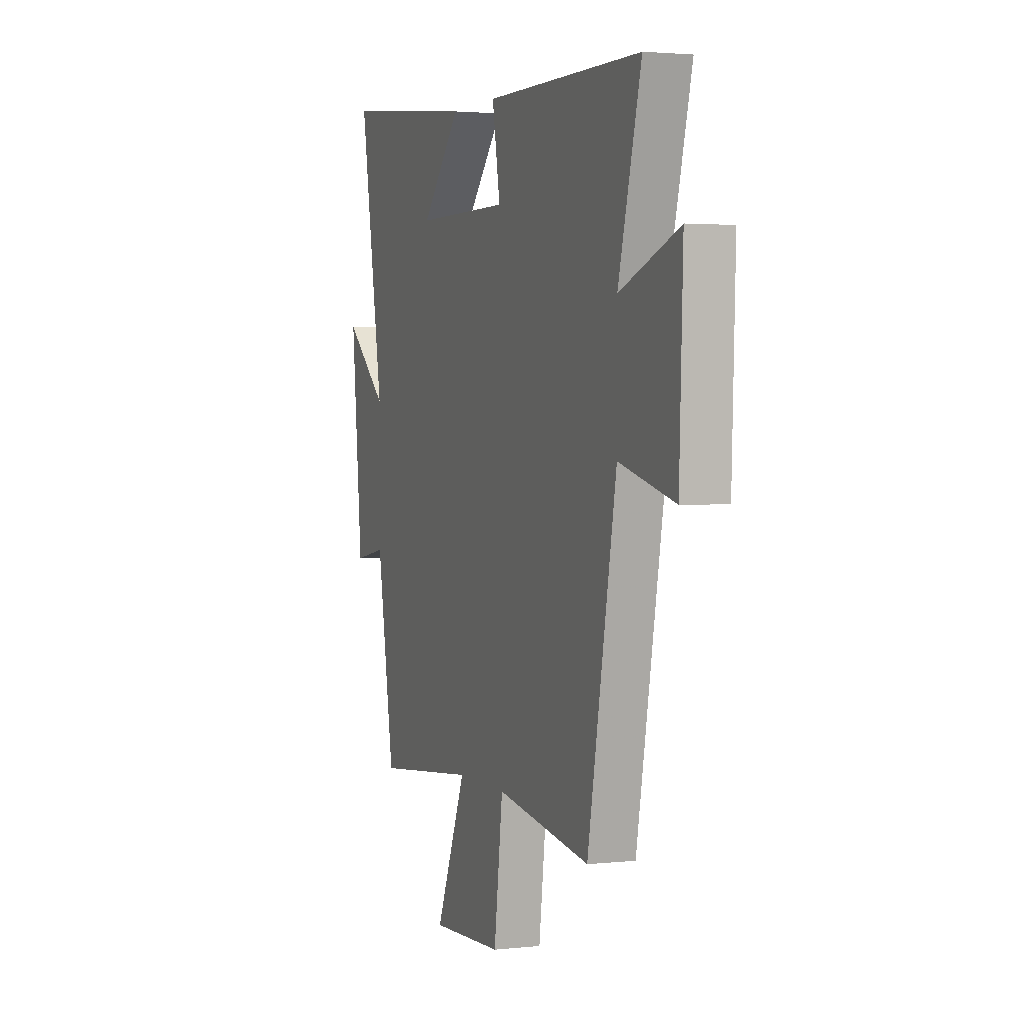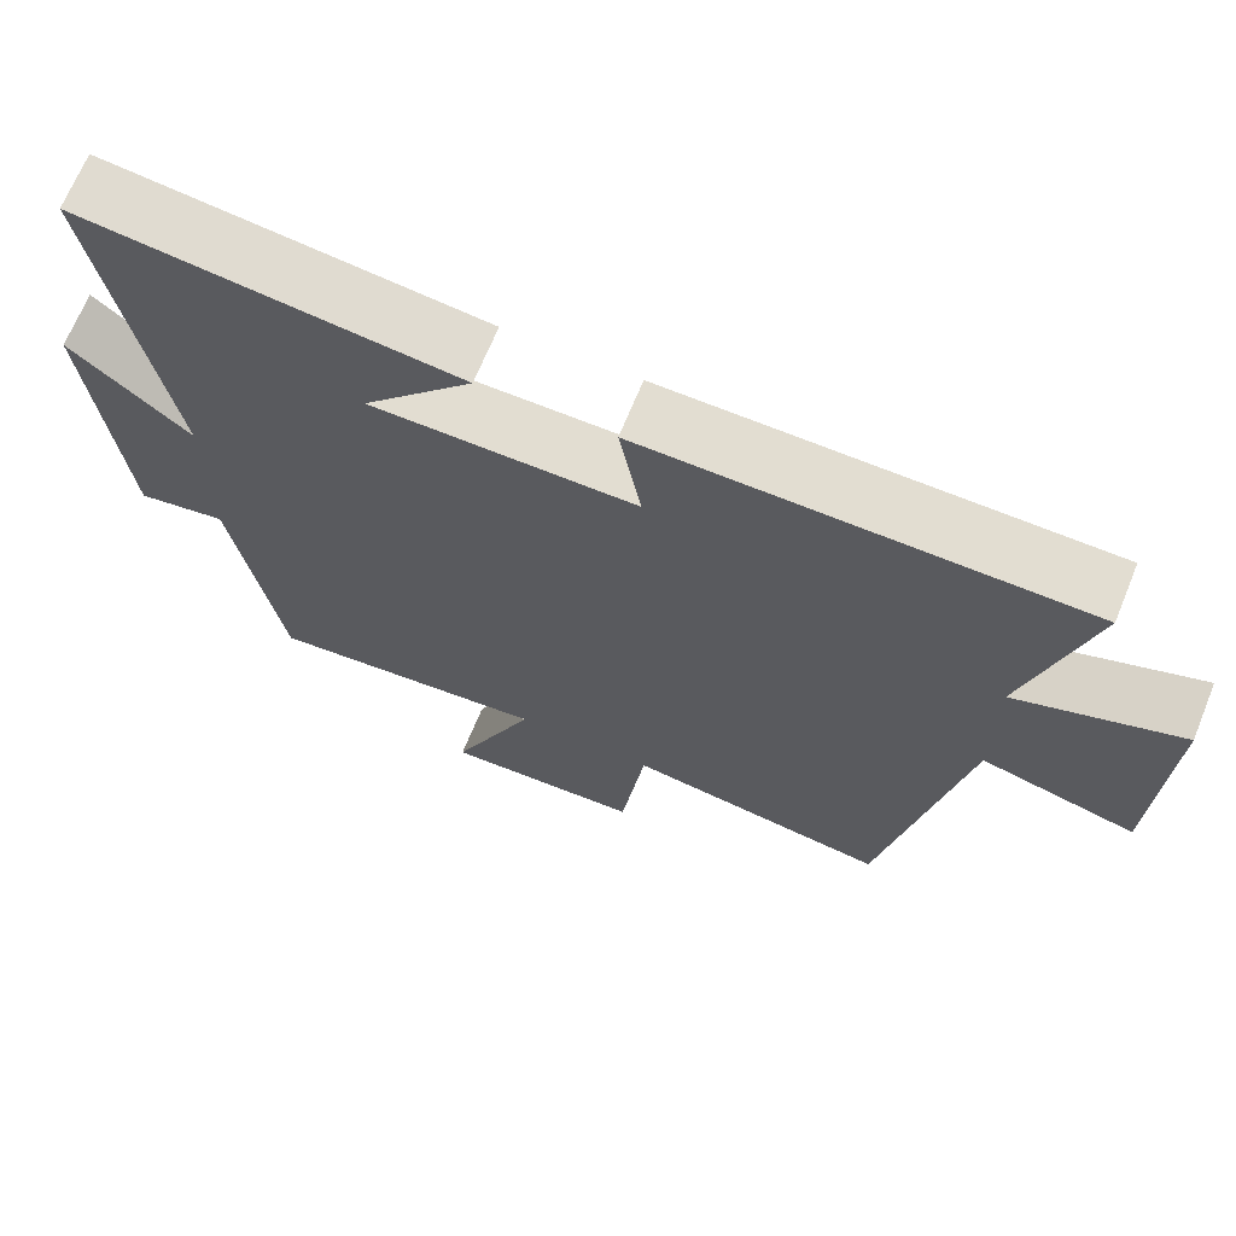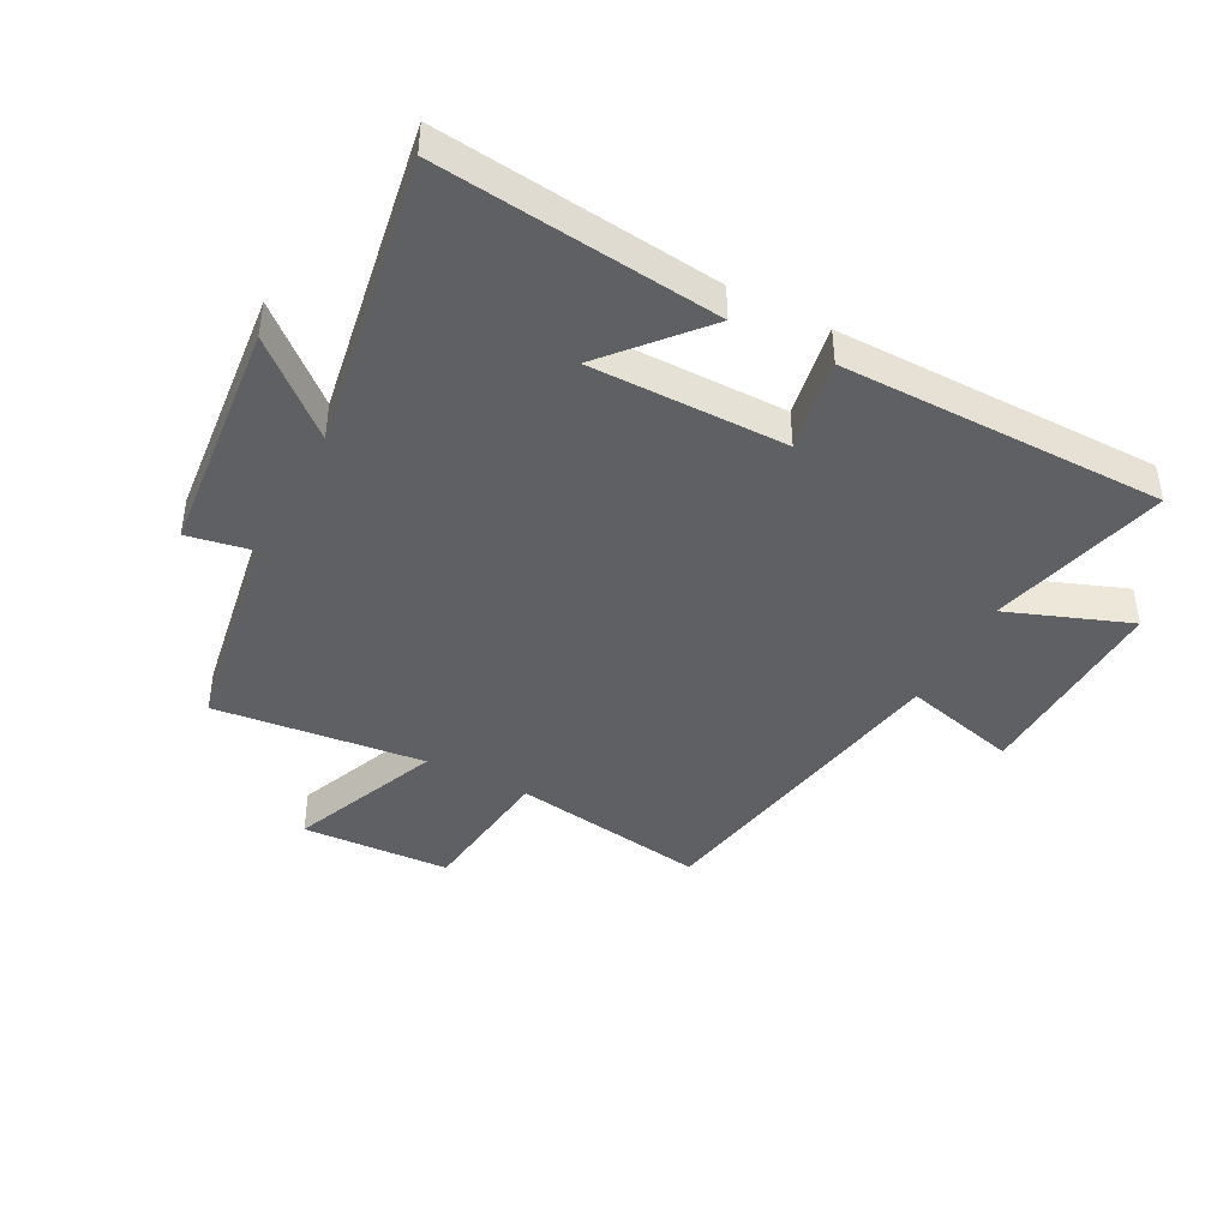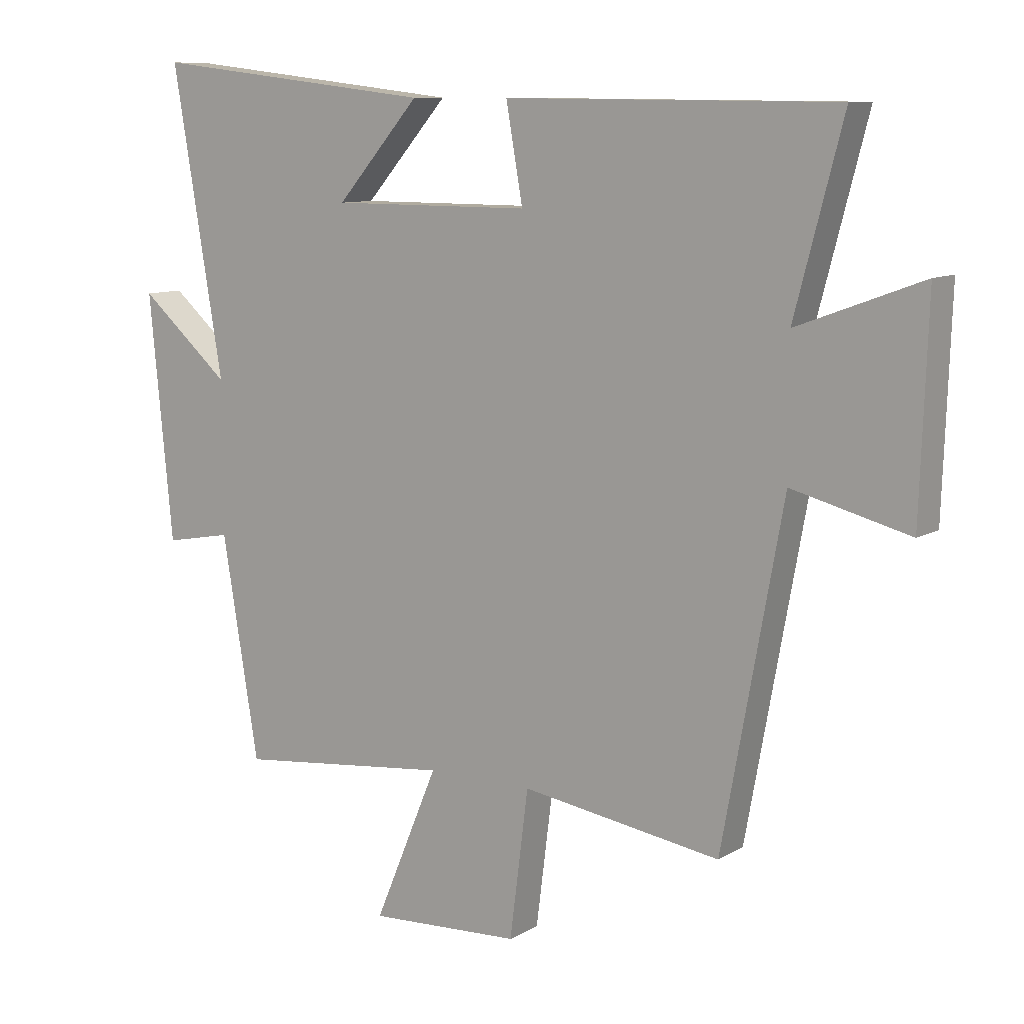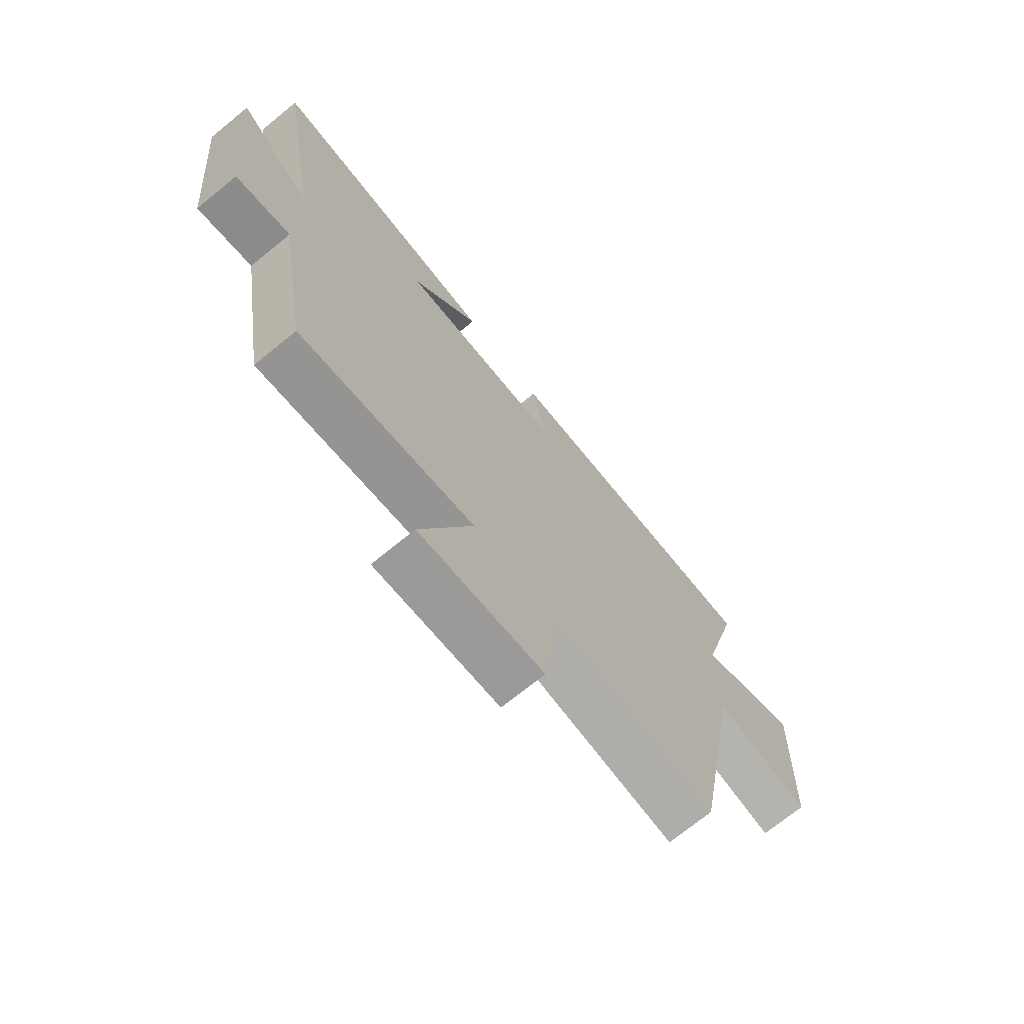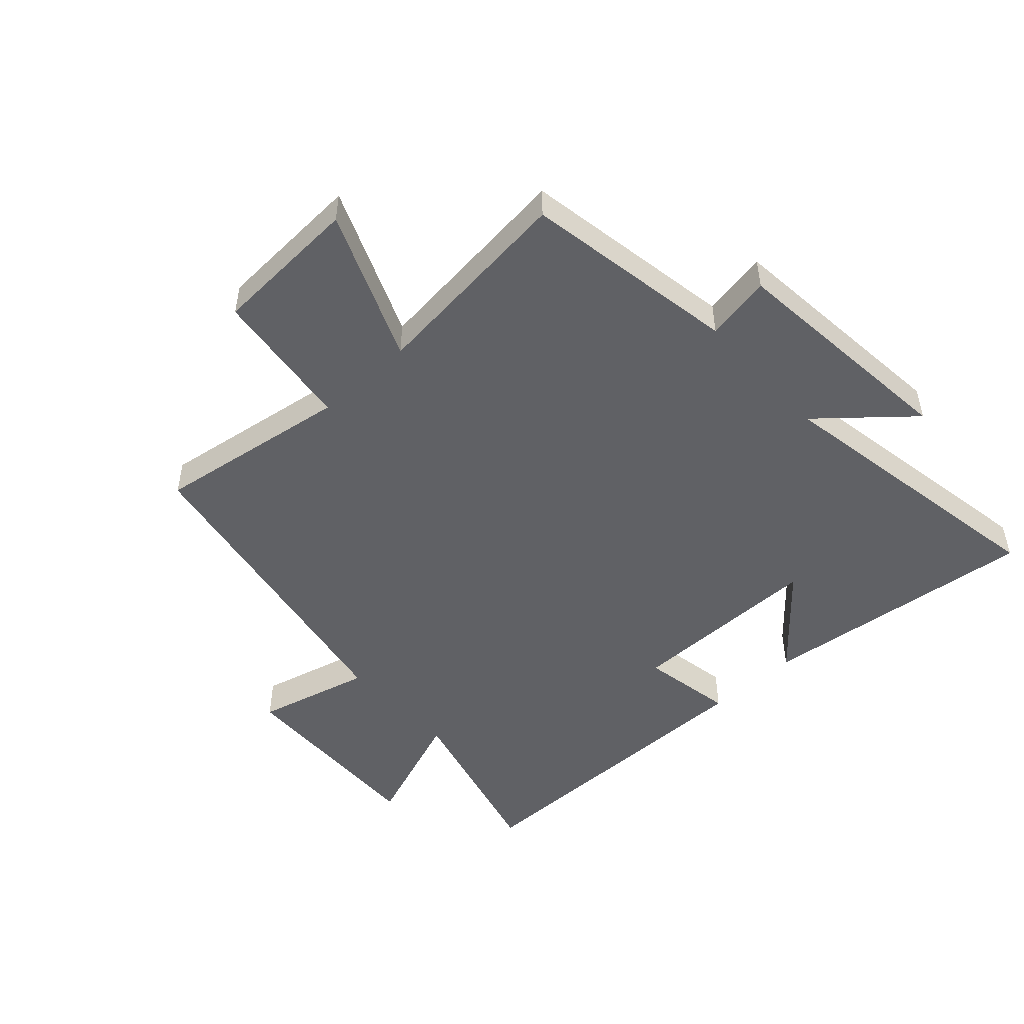
<metadata>
{"format":"obj","ext":"obj","renderer":"f3d","projection":"perspective","resolution":1024,"background":"white","views":[{"elev":2.4,"azim":69.3,"up":"+Z"},{"elev":68.4,"azim":22.2,"up":"+Z"},{"elev":-42.7,"azim":-27.6,"up":"+Y"},{"elev":9.7,"azim":34.6,"up":"+Z"},{"elev":-71.5,"azim":-50.8,"up":"+Z"},{"elev":-49.5,"azim":-137.4,"up":"+Y"}]}
</metadata>
<code>
v 0.578 0.07 0.496
v 0.5 0.07 0.2
v 0.702 0.07 0.275
v 0.69 0.07 -0.063
v 0.5 0.07 -0.014
v 0.402 0.07 -0.55
v 0.079 0.07 -0.5
v 0.049 0.07 -0.737
v -0.197 0.07 -0.749
v -0.093 0.07 -0.5
v -0.441 0.07 -0.537
v -0.5 0.07 -0.181
v -0.609 0.07 -0.201
v -0.647 0.07 0.193
v -0.5 0.07 0.065
v -0.582 0.07 0.553
v -0.12 0.07 0.5
v -0.255 0.07 0.346
v 0.069 0.07 0.346
v 0.042 0.07 0.5
v 0.578 0 0.496
v 0.5 0 0.2
v 0.702 0 0.275
v 0.69 0 -0.063
v 0.5 0 -0.014
v 0.402 0 -0.55
v 0.079 0 -0.5
v 0.049 0 -0.737
v -0.197 0 -0.749
v -0.093 0 -0.5
v -0.441 0 -0.537
v -0.5 0 -0.181
v -0.609 0 -0.201
v -0.647 0 0.193
v -0.5 0 0.065
v -0.582 0 0.553
v -0.12 0 0.5
v -0.255 0 0.346
v 0.069 0 0.346
v 0.042 0 0.5
f 19 20 1 2
f 18 19 2
f 16 17 18
f 15 16 18
f 15 18 2
f 12 13 14 15
f 12 15 2
f 11 12 2
f 10 11 2
f 7 8 9 10
f 7 10 2 3
f 5 6 7
f 5 7 3
f 3 4 5
f 22 21 40 39
f 22 39 38
f 38 37 36
f 38 36 35
f 22 38 35
f 35 34 33 32
f 22 35 32
f 22 32 31
f 22 31 30
f 30 29 28 27
f 23 22 30 27
f 27 26 25
f 23 27 25
f 25 24 23
f 1 21 22 2
f 2 22 23 3
f 3 23 24 4
f 4 24 25 5
f 5 25 26 6
f 6 26 27 7
f 7 27 28 8
f 8 28 29 9
f 9 29 30 10
f 10 30 31 11
f 11 31 32 12
f 12 32 33 13
f 13 33 34 14
f 14 34 35 15
f 15 35 36 16
f 16 36 37 17
f 17 37 38 18
f 18 38 39 19
f 19 39 40 20
f 20 40 21 1

</code>
